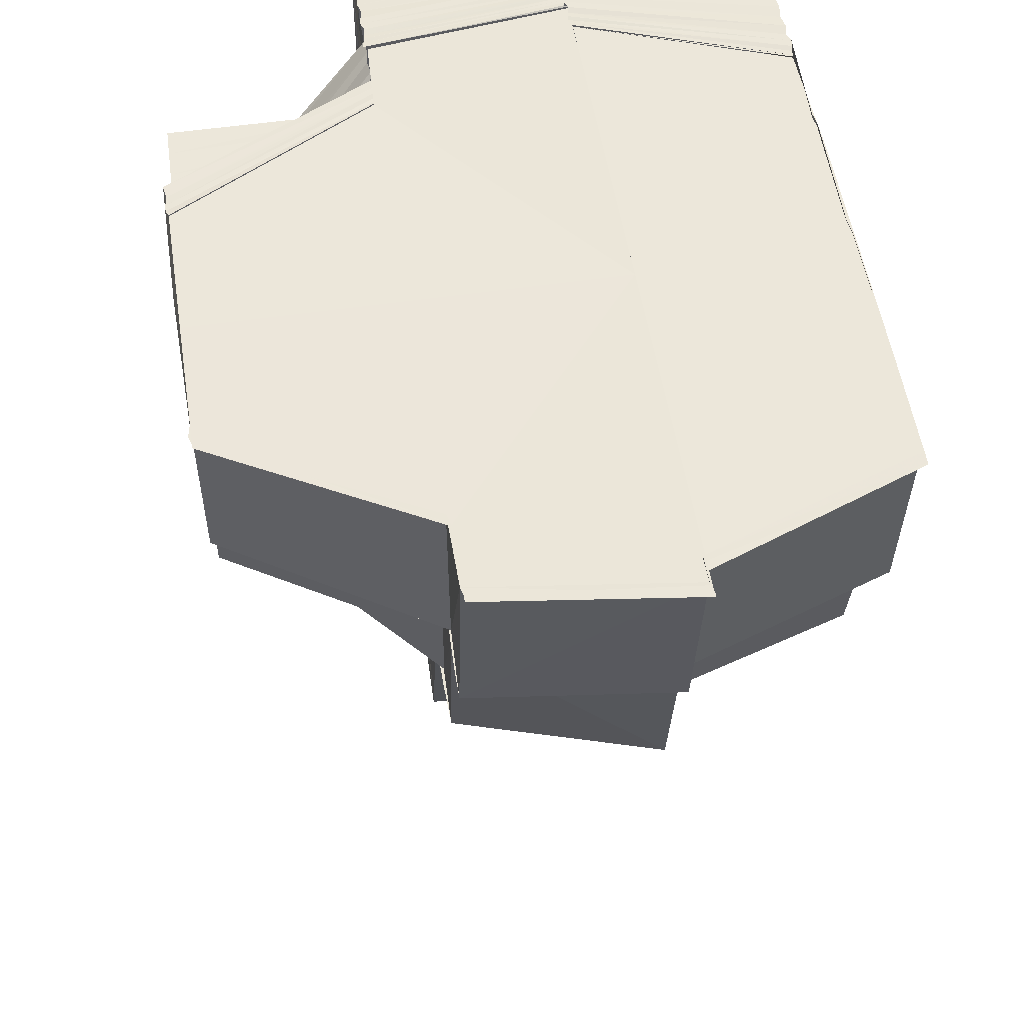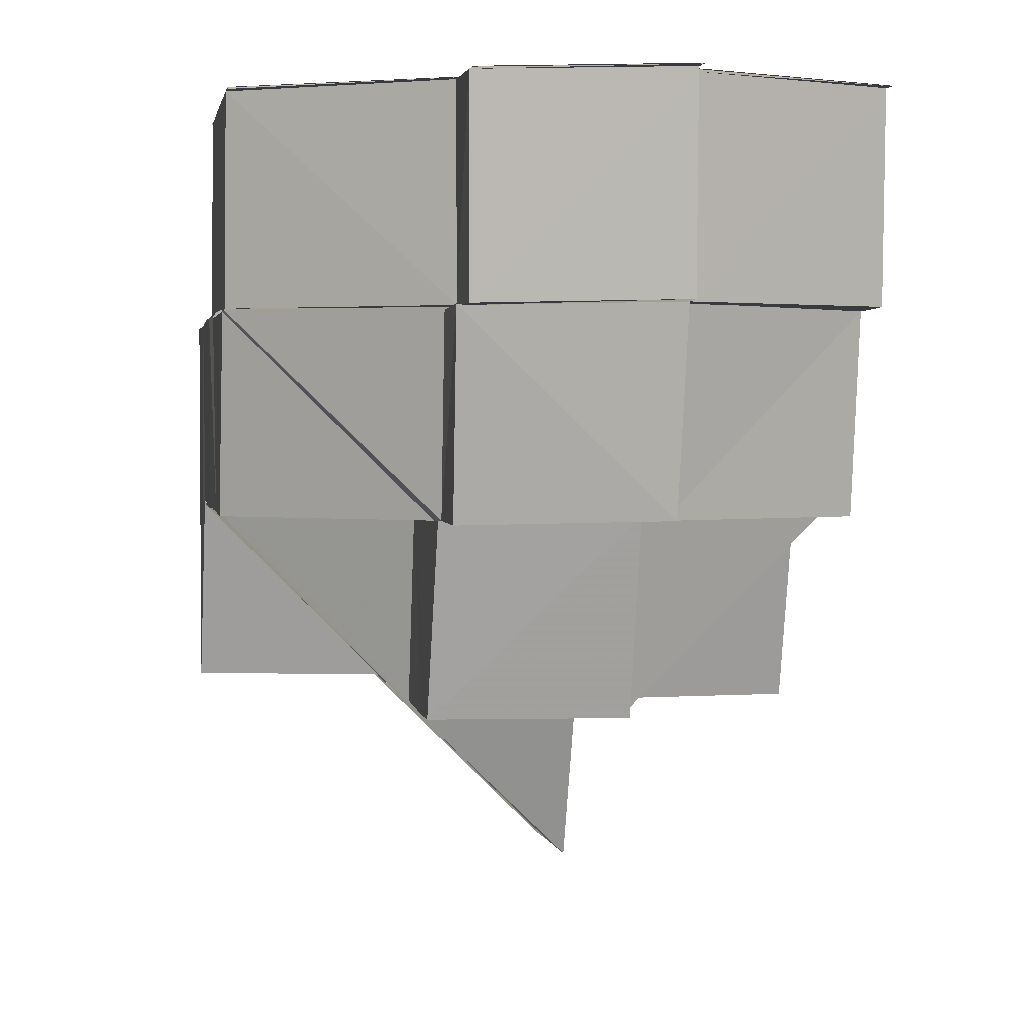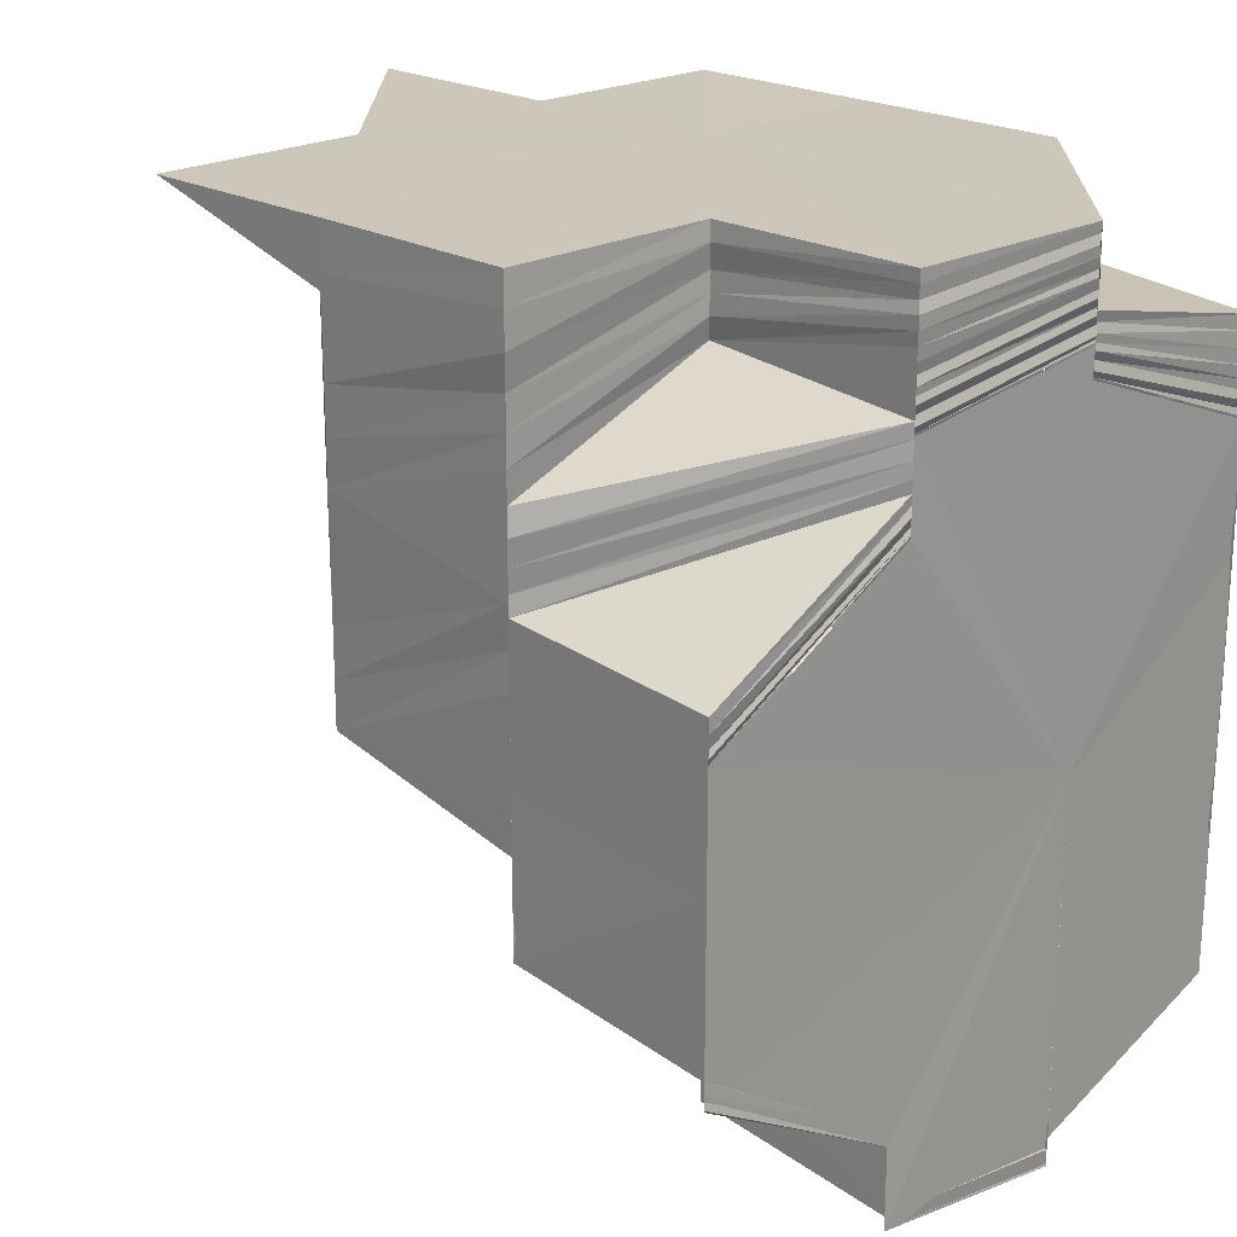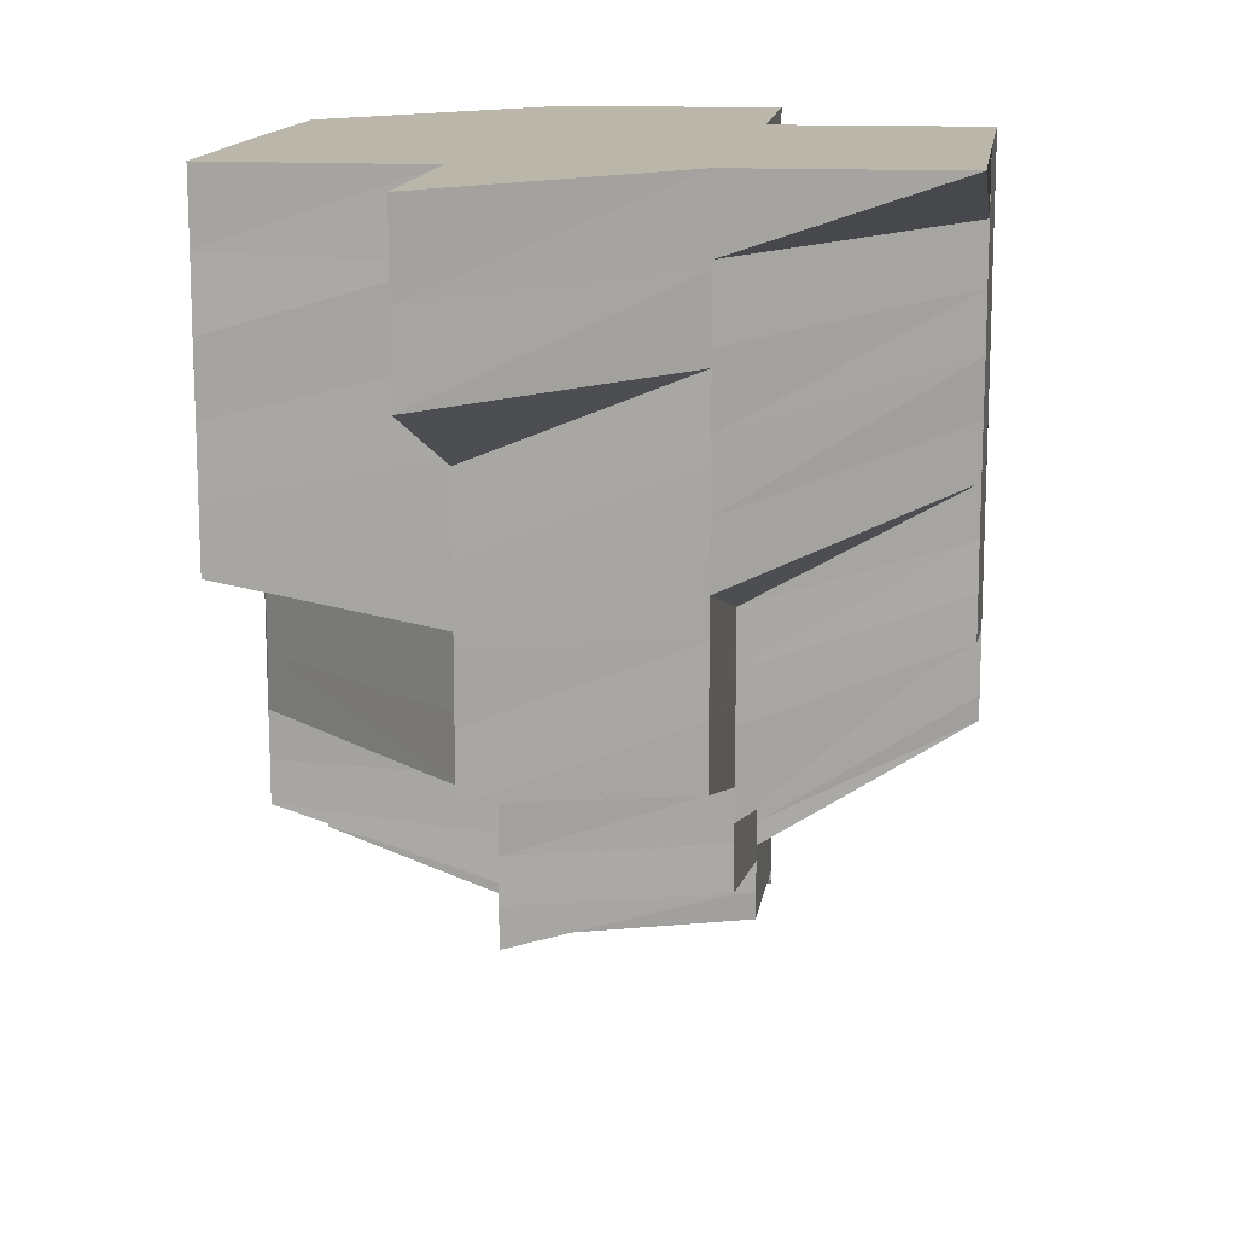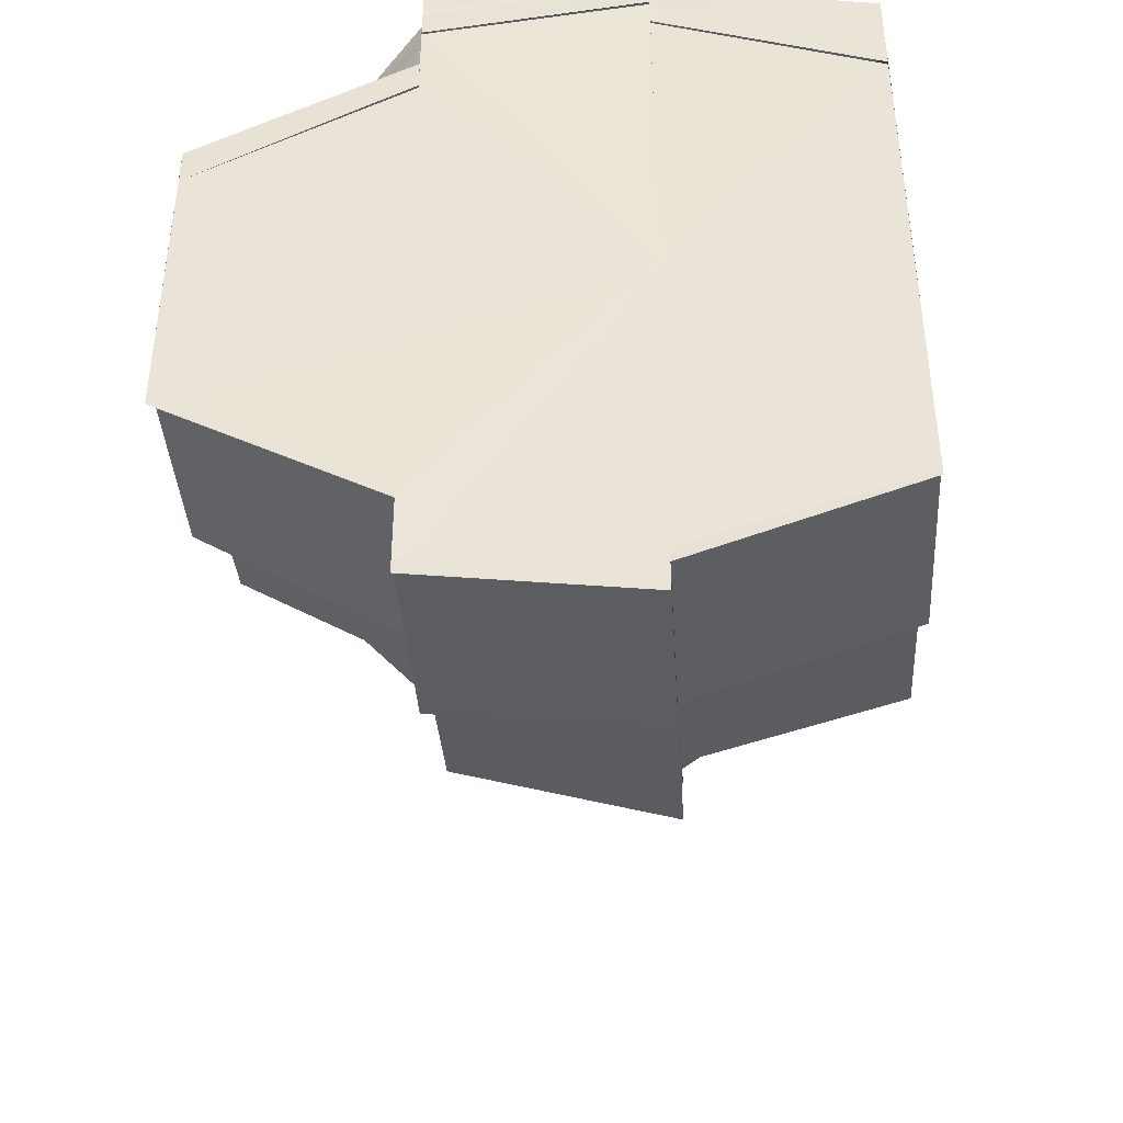
<metadata>
{"format":"obj","ext":"obj","renderer":"f3d","projection":"perspective","resolution":1024,"background":"white","views":[{"elev":53.9,"azim":171.0,"up":"+Y"},{"elev":2.4,"azim":170.0,"up":"+Y"},{"elev":21.3,"azim":136.0,"up":"+Z"},{"elev":14.1,"azim":7.8,"up":"+Z"},{"elev":-42.3,"azim":-176.4,"up":"+Z"}]}
</metadata>
<code>
o 13932
v 2229 1867 7.744
v 2229 1867 7.744
v 2229 1867 7.748
v 2229 1867 7.748
v 2229 1867 7.748
v 2229 1867 7.745
v 2229 1867 7.745
v 2229 1867 7.749
v 2229 1867 7.744
v 2229 1867 7.745
v 2229 1867 7.745
v 2229 1867 7.743
v 2229 1867 7.745
v 2229 1867 7.746
v 2229 1867 7.745
v 2229 1867 7.749
v 2229 1867 7.747
v 2229 1867 7.746
v 2229 1867 7.746
v 2229 1867 7.745
v 2229 1867 7.749
v 2229 1867 7.746
v 2229 1867 7.744
v 2229 1867 7.743
v 2229 1867 7.745
v 2229 1867 7.744
v 2229 1867 7.743
v 2229 1867 7.749
v 2229 1867 7.75
v 2229 1867 7.755
v 2229 1867 7.749
v 2229 1867 7.746
v 2229 1867 7.745
v 2229 1867 7.754
v 2229 1867 7.748
v 2229 1867 7.755
v 2229 1867 7.749
v 2229 1867 7.754
v 2229 1867 7.748
v 2229 1867 7.754
v 2229 1867 7.748
v 2229 1867 7.744
v 2229 1867 7.76
v 2229 1867 7.744
v 2229 1867 7.748
v 2229 1867 7.744
v 2229 1867 7.743
v 2229 1867 7.754
v 2229 1867 7.748
v 2229 1867 7.76
v 2229 1867 7.754
v 2229 1867 7.767
v 2229 1867 7.773
v 2229 1867 7.776
v 2229 1867 7.778
v 2229 1867 7.773
v 2229 1867 7.776
v 2229 1867 7.767
v 2229 1867 7.76
v 2229 1867 7.754
v 2229 1867 7.773
v 2229 1867 7.773
v 2229 1867 7.776
v 2229 1867 7.773
v 2229 1867 7.776
v 2229 1867 7.777
v 2229 1867 7.773
v 2229 1867 7.777
v 2229 1867 7.774
v 2229 1867 7.777
v 2229 1867 7.774
v 2229 1867 7.774
v 2229 1867 7.775
v 2229 1867 7.777
v 2229 1867 7.774
v 2229 1867 7.775
v 2229 1867 7.778
v 2229 1867 7.775
v 2229 1867 7.776
v 2229 1867 7.778
v 2229 1867 7.775
v 2229 1867 7.777
v 2229 1867 7.779
v 2229 1867 7.779
v 2229 1867 7.776
v 2229 1867 7.771
v 2229 1867 7.773
v 2229 1867 7.77
v 2229 1867 7.774
v 2229 1867 7.77
v 2229 1867 7.776
v 2229 1867 7.775
v 2229 1867 7.775
v 2229 1867 7.774
v 2229 1867 7.774
v 2229 1867 7.777
v 2229 1867 7.769
v 2229 1867 7.764
v 2229 1867 7.763
v 2229 1867 7.768
v 2229 1867 7.762
v 2229 1867 7.757
v 2229 1867 7.756
v 2229 1867 7.761
v 2229 1867 7.755
v 2229 1867 7.751
v 2229 1867 7.747
v 2229 1867 7.749
v 2229 1867 7.75
v 2229 1867 7.751
v 2229 1867 7.746
v 2229 1867 7.749
v 2229 1867 7.75
v 2229 1867 7.754
v 2229 1867 7.749
v 2229 1867 7.752
v 2229 1867 7.754
v 2229 1867 7.758
v 2229 1867 7.751
v 2229 1867 7.75
v 2229 1867 7.751
v 2229 1867 7.754
v 2229 1867 7.756
v 2229 1867 7.748
v 2229 1867 7.75
v 2229 1867 7.758
v 2229 1867 7.76
v 2229 1867 7.756
v 2229 1867 7.746
v 2229 1867 7.747
v 2229 1867 7.746
v 2229 1867 7.75
v 2229 1867 7.751
v 2229 1867 7.75
v 2229 1867 7.762
v 2229 1867 7.765
v 2229 1867 7.767
v 2229 1867 7.758
v 2229 1867 7.764
v 2229 1867 7.768
v 2229 1867 7.766
v 2229 1867 7.77
v 2229 1867 7.763
v 2229 1867 7.766
v 2229 1867 7.769
v 2229 1867 7.769
v 2229 1867 7.766
v 2229 1867 7.772
v 2229 1867 7.769
v 2229 1867 7.771
v 2229 1867 7.772
v 2229 1867 7.775
v 2229 1867 7.777
v 2229 1867 7.774
v 2229 1867 7.778
v 2229 1867 7.776
v 2229 1867 7.776
v 2229 1867 7.778
v 2229 1867 7.778
v 2229 1867 7.779
v 2229 1867 7.78
v 2229 1867 7.781
v 2229 1867 7.782
v 2229 1867 7.777
v 2229 1867 7.779
v 2229 1867 7.779
v 2229 1867 7.782
v 2229 1867 7.779
v 2229 1867 7.779
v 2229 1867 7.779
v 2229 1867 7.78
v 2229 1867 7.779
v 2229 1867 7.781
v 2229 1867 7.78
v 2229 1867 7.781
v 2229 1867 7.781
v 2229 1867 7.782
v 2229 1867 7.782
v 2229 1867 7.782
v 2229 1867 7.782
v 2229 1867 7.782
v 2229 1867 7.782
v 2229 1867 7.782
v 2229 1867 7.781
v 2229 1867 7.782
v 2229 1867 7.782
v 2229 1867 7.781
v 2229 1867 7.78
v 2229 1867 7.781
v 2229 1867 7.779
v 2229 1867 7.781
v 2229 1867 7.781
v 2229 1867 7.781
v 2229 1867 7.779
v 2229 1867 7.781
v 2229 1867 7.78
v 2229 1867 7.78
v 2229 1867 7.778
v 2229 1867 7.781
v 2229 1867 7.779
v 2229 1867 7.777
v 2229 1867 7.774
v 2229 1867 7.78
v 2229 1867 7.779
v 2229 1867 7.778
v 2229 1867 7.779
v 2229 1867 7.78
v 2229 1867 7.779
v 2229 1867 7.779
v 2229 1867 7.778
v 2229 1867 7.779
v 2229 1867 7.778
v 2229 1867 7.779
v 2229 1867 7.777
v 2229 1867 7.778
v 2229 1867 7.777
v 2229 1867 7.778
v 2229 1867 7.777
v 2229 1867 7.778
v 2229 1867 7.777
v 2229 1867 7.778
v 2229 1867 7.776
v 2229 1867 7.778
v 2229 1867 7.773
v 2229 1867 7.773
v 2229 1867 7.767
v 2229 1867 7.767
v 2229 1867 7.773
v 2229 1867 7.768
v 2229 1867 7.773
v 2229 1867 7.768
v 2229 1867 7.774
v 2229 1867 7.769
v 2229 1867 7.774
v 2229 1867 7.769
v 2229 1867 7.763
v 2229 1867 7.762
v 2229 1867 7.77
v 2229 1867 7.756
v 2229 1867 7.755
v 2229 1867 7.756
v 2229 1867 7.75
v 2229 1867 7.774
v 2229 1867 7.769
v 2229 1867 7.774
v 2229 1867 7.775
v 2229 1867 7.77
v 2229 1867 7.775
v 2229 1867 7.771
v 2229 1867 7.776
v 2229 1867 7.773
v 2229 1867 7.774
v 2229 1867 7.757
v 2229 1867 7.751
v 2229 1867 7.752
v 2229 1867 7.756
v 2229 1867 7.75
v 2229 1867 7.758
v 2229 1867 7.752
v 2229 1867 7.754
v 2229 1867 7.749
v 2229 1867 7.758
v 2229 1867 7.752
v 2229 1867 7.751
v 2229 1867 7.748
v 2229 1867 7.749
v 2229 1867 7.747
v 2229 1867 7.75
v 2229 1867 7.748
v 2229 1867 7.749
v 2229 1867 7.746
v 2229 1867 7.753
v 2229 1867 7.752
v 2229 1867 7.755
v 2229 1867 7.754
v 2229 1867 7.755
v 2229 1867 7.758
v 2229 1867 7.761
v 2229 1867 7.757
v 2229 1867 7.761
v 2229 1867 7.76
v 2229 1867 7.764
v 2229 1867 7.764
v 2229 1867 7.768
v 2229 1867 7.767
v 2229 1867 7.771
v 2229 1867 7.771
v 2229 1867 7.775
v 2229 1867 7.775
v 2229 1867 7.771
v 2229 1867 7.779
v 2229 1867 7.778
v 2229 1867 7.775
v 2229 1867 7.782
v 2229 1867 7.778
v 2229 1867 7.775
v 2229 1867 7.771
v 2229 1867 7.779
v 2229 1867 7.782
v 2229 1867 7.782
v 2229 1867 7.782
v 2229 1867 7.782
v 2229 1867 7.782
v 2229 1867 7.779
v 2229 1867 7.779
v 2229 1867 7.782
v 2229 1867 7.776
v 2229 1867 7.777
v 2229 1867 7.772
v 2229 1867 7.774
v 2229 1867 7.769
v 2229 1867 7.771
v 2229 1867 7.766
v 2229 1867 7.782
v 2229 1867 7.769
v 2229 1867 7.763
v 2229 1867 7.766
v 2229 1867 7.761
v 2229 1867 7.758
v 2229 1867 7.763
v 2229 1867 7.761
v 2229 1867 7.761
v 2229 1867 7.755
v 2229 1867 7.764
v 2229 1867 7.766
v 2229 1867 7.762
v 2229 1867 7.758
v 2229 1867 7.764
v 2229 1867 7.762
v 2229 1867 7.756
v 2229 1867 7.768
v 2229 1867 7.77
v 2229 1867 7.772
v 2229 1867 7.766
v 2229 1867 7.764
v 2229 1867 7.762
v 2229 1867 7.775
v 2229 1867 7.778
v 2229 1867 7.774
v 2229 1867 7.778
v 2229 1867 7.779
v 2229 1867 7.767
v 2229 1867 7.762
v 2229 1867 7.76
v 2229 1867 7.756
v 2229 1867 7.779
v 2229 1867 7.776
v 2229 1867 7.774
v 2229 1867 7.775
v 2229 1867 7.776
v 2229 1867 7.778
v 2229 1867 7.78
v 2229 1867 7.778
v 2229 1867 7.776
v 2229 1867 7.779
v 2229 1867 7.781
v 2229 1867 7.779
v 2229 1867 7.778
v 2229 1867 7.781
v 2229 1867 7.782
v 2229 1867 7.781
v 2229 1867 7.78
v 2229 1867 7.782
v 2229 1867 7.782
v 2229 1867 7.781
v 2229 1867 7.782
v 2229 1867 7.782
v 2229 1867 7.781
v 2229 1867 7.779
v 2229 1867 7.778
v 2229 1867 7.779
v 2229 1867 7.779
v 2229 1867 7.776
v 2229 1867 7.775
v 2229 1867 7.775
v 2229 1867 7.772
v 2229 1867 7.771
v 2229 1867 7.771
v 2229 1867 7.769
v 2229 1867 7.782
v 2229 1867 7.782
v 2229 1867 7.768
v 2229 1867 7.766
v 2229 1867 7.764
v 2229 1867 7.763
v 2229 1867 7.779
v 2229 1867 7.779
v 2229 1867 7.775
v 2229 1867 7.776
v 2229 1867 7.771
v 2229 1867 7.772
v 2229 1867 7.774
v 2229 1867 7.777
v 2229 1867 7.776
v 2229 1867 7.779
v 2229 1867 7.782
v 2229 1867 7.782
v 2229 1867 7.782
v 2229 1867 7.782
v 2229 1867 7.782
v 2229 1867 7.781
v 2229 1867 7.78
v 2229 1867 7.778
v 2229 1867 7.781
v 2229 1867 7.779
v 2229 1867 7.776
v 2229 1867 7.779
v 2229 1867 7.775
v 2229 1867 7.78
v 2229 1867 7.779
v 2229 1867 7.745
v 2229 1867 7.746
v 2229 1867 7.744
v 2229 1867 7.745
v 2229 1867 7.744
v 2229 1867 7.751
v 2229 1867 7.753
v 2229 1867 7.754
v 2229 1867 7.756
v 2229 1867 7.754
v 2229 1867 7.755
v 2229 1867 7.758
v 2229 1867 7.754
v 2229 1867 7.757
v 2229 1867 7.758
v 2229 1867 7.761
v 2229 1867 7.761
v 2229 1867 7.763
v 2229 1867 7.758
v 2229 1867 7.756
v 2229 1867 7.758
v 2229 1867 7.757
v 2229 1867 7.754
v 2229 1867 7.761
v 2229 1867 7.763
f 1 2 3
f 2 4 5
f 2 6 4
f 7 8 4
f 9 10 6
f 11 9 12
f 13 14 6
f 15 14 16
f 17 18 13
f 19 17 20
f 17 21 22
f 23 12 24
f 23 25 12
f 26 23 27
f 28 29 25
f 30 29 31
f 29 32 33
f 34 28 35
f 34 36 37
f 38 34 35
f 38 35 39
f 40 38 41
f 39 42 43
f 44 45 43
f 46 47 43
f 48 49 43
f 50 51 43
f 52 50 43
f 53 52 43
f 54 53 43
f 55 54 43
f 56 57 43
f 58 56 43
f 59 58 43
f 60 59 43
f 5 60 43
f 61 62 63
f 62 64 65
f 64 66 65
f 64 67 66
f 67 68 66
f 67 69 68
f 69 70 68
f 71 72 70
f 72 73 74
f 75 74 70
f 73 76 77
f 78 77 74
f 76 79 80
f 81 80 77
f 79 82 83
f 82 84 83
f 85 83 80
f 86 87 81
f 88 86 78
f 87 89 85
f 90 88 75
f 87 91 92
f 86 92 93
f 88 93 94
f 90 94 95
f 89 96 91
f 97 90 69
f 98 90 97
f 99 98 97
f 99 97 100
f 101 99 100
f 102 99 101
f 103 102 101
f 103 101 104
f 105 103 104
f 106 103 105
f 107 108 106
f 109 110 105
f 111 109 112
f 113 105 114
f 112 113 114
f 115 116 106
f 116 117 102
f 117 118 102
f 115 119 116
f 120 119 115
f 121 122 116
f 122 123 118
f 124 125 115
f 123 126 127
f 128 127 118
f 129 124 130
f 131 130 132
f 130 133 134
f 127 135 136
f 135 137 136
f 138 135 127
f 135 139 137
f 139 140 137
f 139 141 140
f 141 142 140
f 143 144 141
f 141 145 142
f 144 146 145
f 147 145 141
f 145 148 142
f 142 148 89
f 149 150 145
f 146 151 150
f 148 152 89
f 89 152 153
f 148 154 152
f 152 155 153
f 154 156 152
f 154 157 156
f 157 158 156
f 157 159 158
f 159 160 158
f 159 161 160
f 161 162 160
f 161 163 162
f 164 155 165
f 166 167 161
f 155 168 169
f 155 170 168
f 170 171 168
f 170 172 171
f 172 173 171
f 172 174 173
f 174 175 173
f 174 176 175
f 176 177 175
f 176 178 177
f 179 180 177
f 180 181 182
f 183 182 184
f 183 185 186
f 186 187 188
f 189 188 190
f 191 183 189
f 191 184 192
f 193 190 194
f 195 191 193
f 195 192 196
f 197 194 198
f 199 195 197
f 199 196 200
f 201 198 202
f 203 199 204
f 204 205 201
f 203 204 206
f 207 203 206
f 207 206 208
f 209 207 208
f 209 208 210
f 211 209 210
f 211 210 212
f 213 211 212
f 213 212 214
f 215 213 214
f 215 214 216
f 217 215 216
f 217 216 218
f 219 217 218
f 219 218 220
f 221 219 220
f 221 220 222
f 223 221 222
f 224 225 226
f 225 227 226
f 225 228 227
f 228 229 227
f 228 230 229
f 230 231 229
f 230 232 231
f 232 233 231
f 232 234 235
f 233 236 237
f 233 238 236
f 237 236 239
f 237 239 240
f 240 241 242
f 243 238 244
f 245 246 238
f 246 247 238
f 246 248 247
f 248 249 247
f 248 250 249
f 250 251 249
f 250 201 251
f 201 252 251
f 239 253 254
f 253 255 254
f 256 254 257
f 253 258 259
f 255 260 261
f 262 260 263
f 260 264 261
f 261 264 265
f 265 266 267
f 264 268 269
f 270 269 271
f 264 272 120
f 272 273 120
f 272 274 273
f 274 275 273
f 276 277 275
f 277 278 279
f 280 281 279
f 280 282 281
f 282 283 281
f 282 284 283
f 284 285 283
f 284 286 285
f 286 287 285
f 286 288 287
f 288 289 290
f 291 292 289
f 288 291 293
f 291 294 295
f 293 296 297
f 295 298 296
f 299 300 298
f 301 302 292
f 303 301 304
f 305 306 304
f 305 304 307
f 308 305 307
f 308 307 309
f 310 308 309
f 310 309 311
f 312 310 311
f 312 311 313
f 314 303 305
f 315 312 313
f 315 313 316
f 316 313 280
f 317 315 316
f 316 318 319
f 317 320 321
f 322 319 323
f 324 325 322
f 326 324 327
f 328 322 327
f 329 327 330
f 331 332 328
f 332 333 317
f 332 334 335
f 331 335 336
f 337 333 332
f 338 337 339
f 340 341 337
f 342 331 343
f 342 343 344
f 344 336 345
f 341 346 347
f 347 348 333
f 349 350 333
f 350 351 348
f 346 352 353
f 353 354 348
f 351 355 354
f 352 356 357
f 357 358 354
f 355 359 358
f 356 360 361
f 361 362 358
f 359 363 362
f 363 314 362
f 360 364 365
f 363 314 366
f 360 363 366
f 314 303 366
f 303 301 366
f 301 367 366
f 368 365 369
f 370 367 371
f 371 372 373
f 374 370 375
f 375 373 376
f 377 374 378
f 378 376 379
f 380 381 372
f 382 378 149
f 382 379 383
f 384 383 385
f 384 382 147
f 386 380 387
f 388 386 389
f 390 388 391
f 391 392 150
f 389 393 392
f 387 166 393
f 151 394 392
f 394 395 393
f 395 396 166
f 380 396 366
f 396 397 161
f 396 397 366
f 397 179 366
f 397 179 162
f 179 180 366
f 180 398 366
f 398 360 366
f 398 399 187
f 400 398 368
f 401 400 402
f 402 369 403
f 404 401 405
f 405 403 406
f 407 406 408
f 409 404 407
f 410 409 205
f 411 412 413
f 412 414 415
f 416 417 418
f 417 419 420
f 421 422 419
f 417 421 128
f 423 424 421
f 279 425 421
f 421 425 138
f 425 426 138
f 425 427 426
f 427 428 426
f 427 384 428
f 429 344 260
f 344 430 260
f 431 432 433
f 434 435 431

</code>
